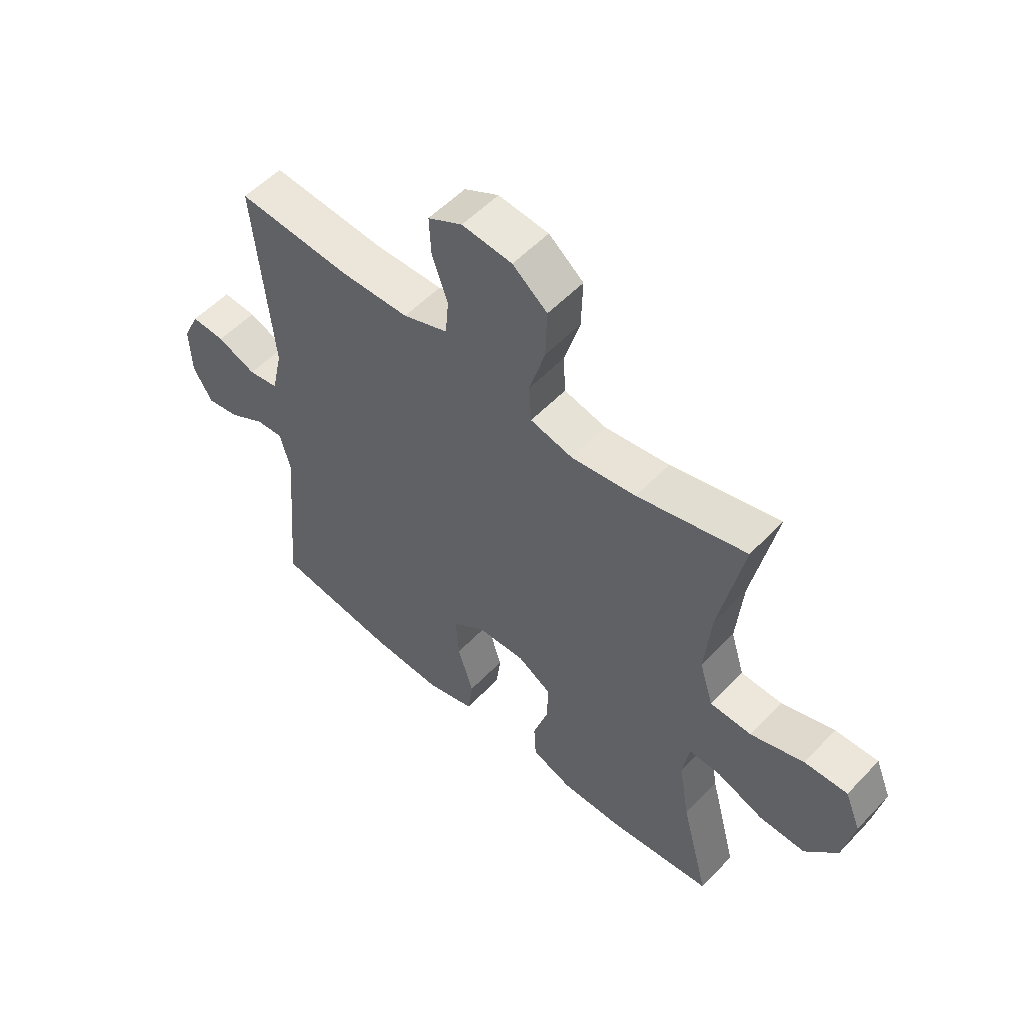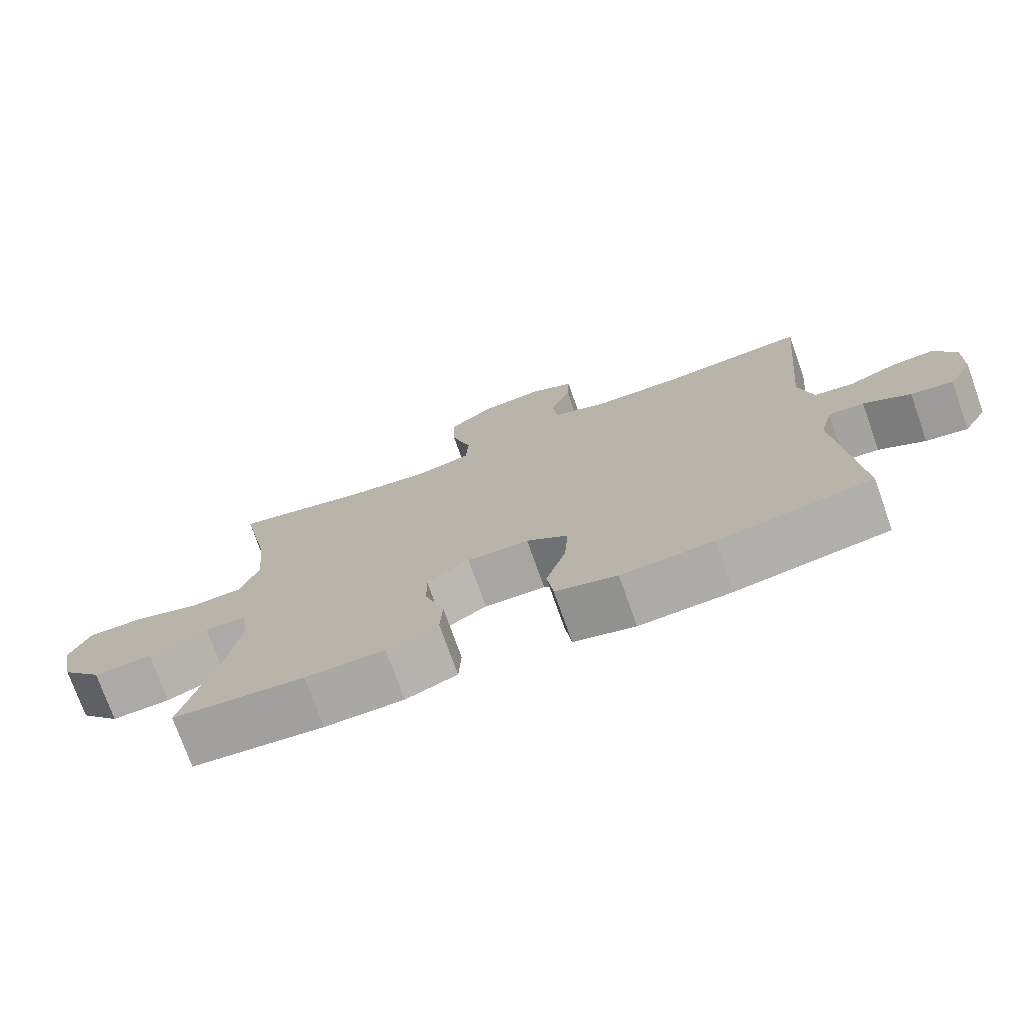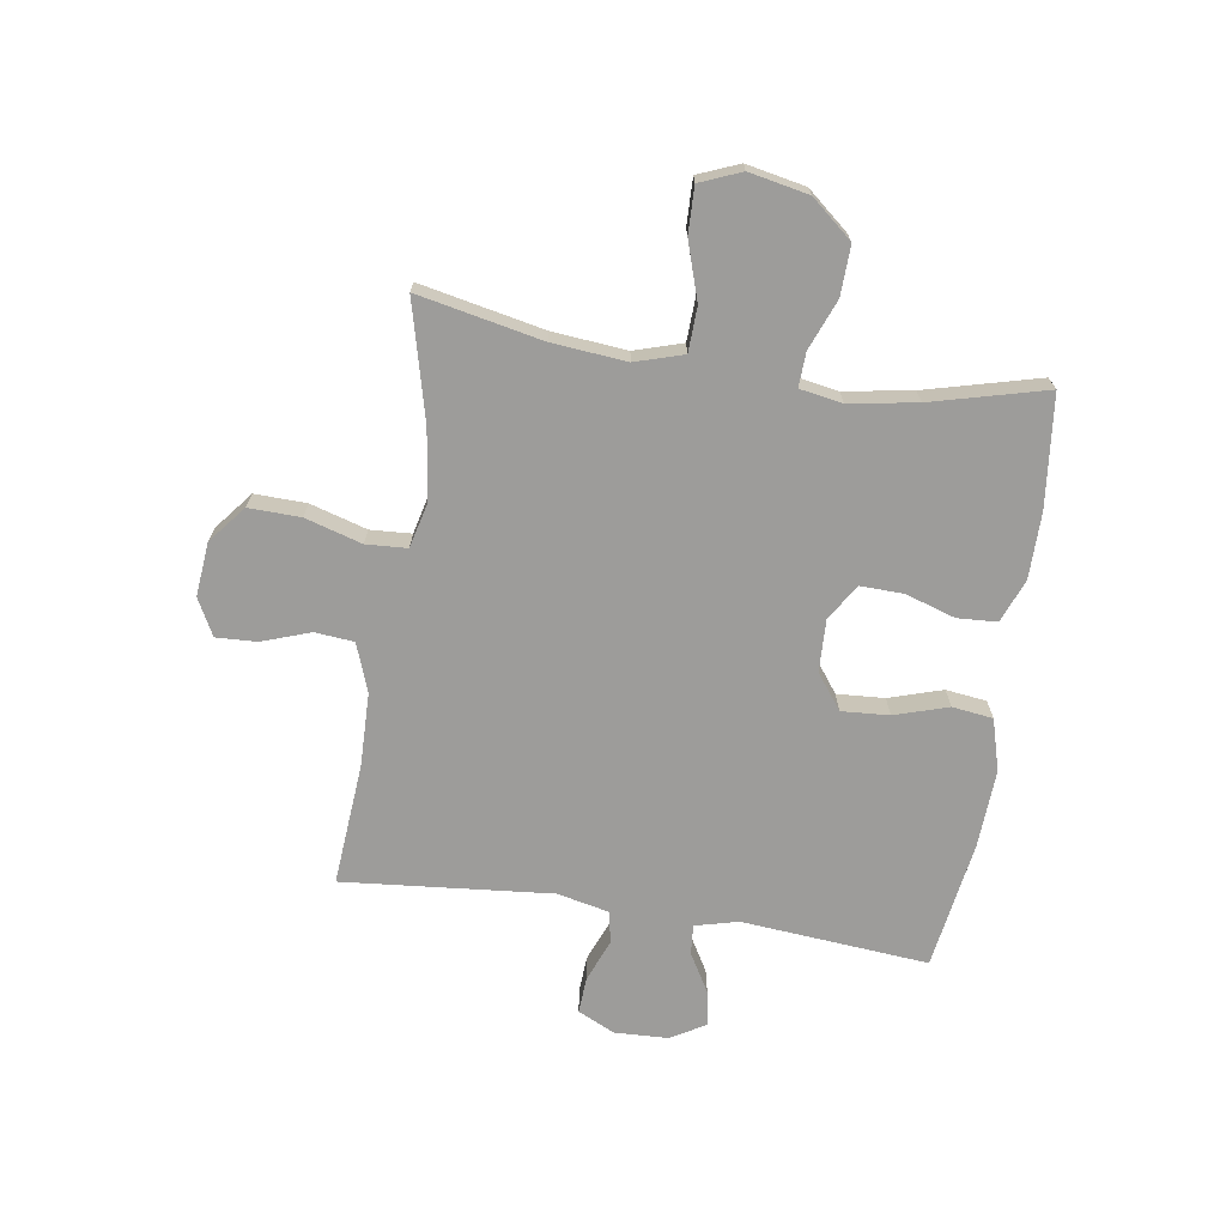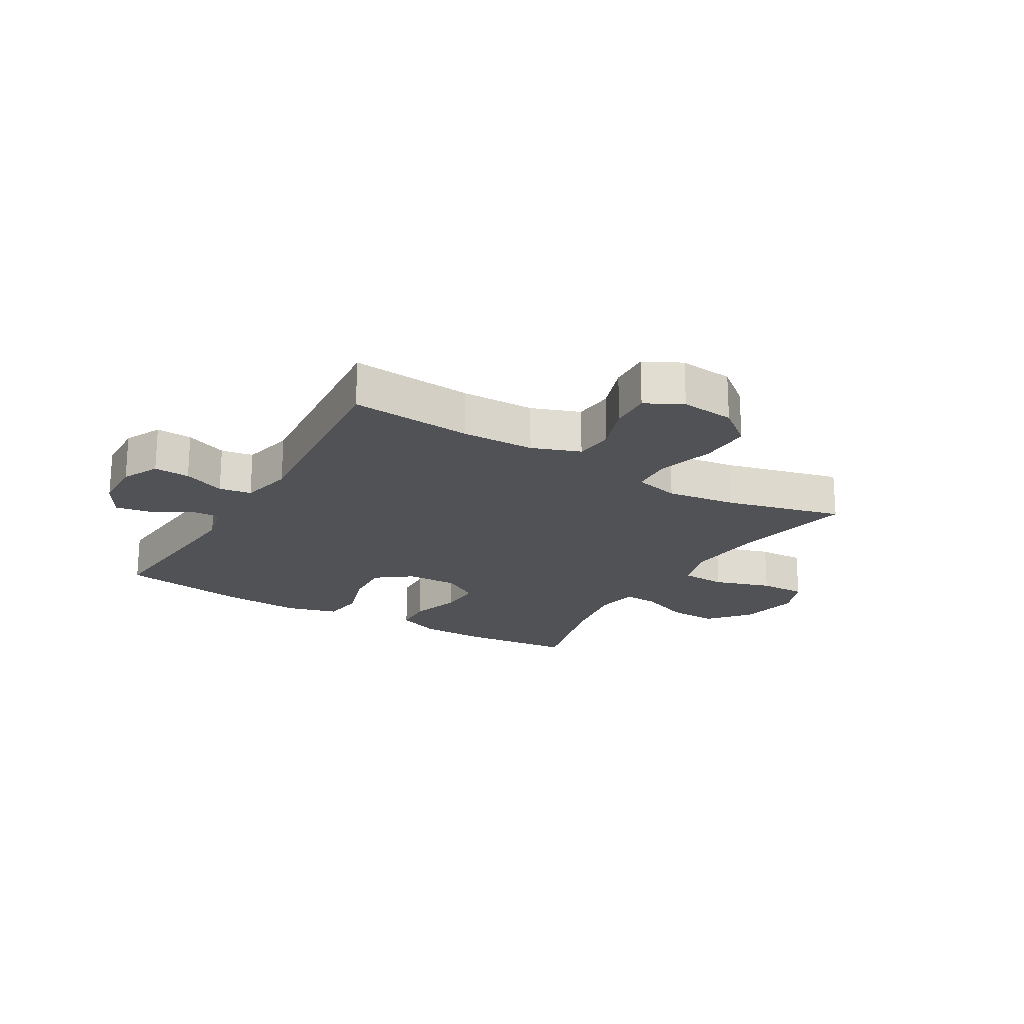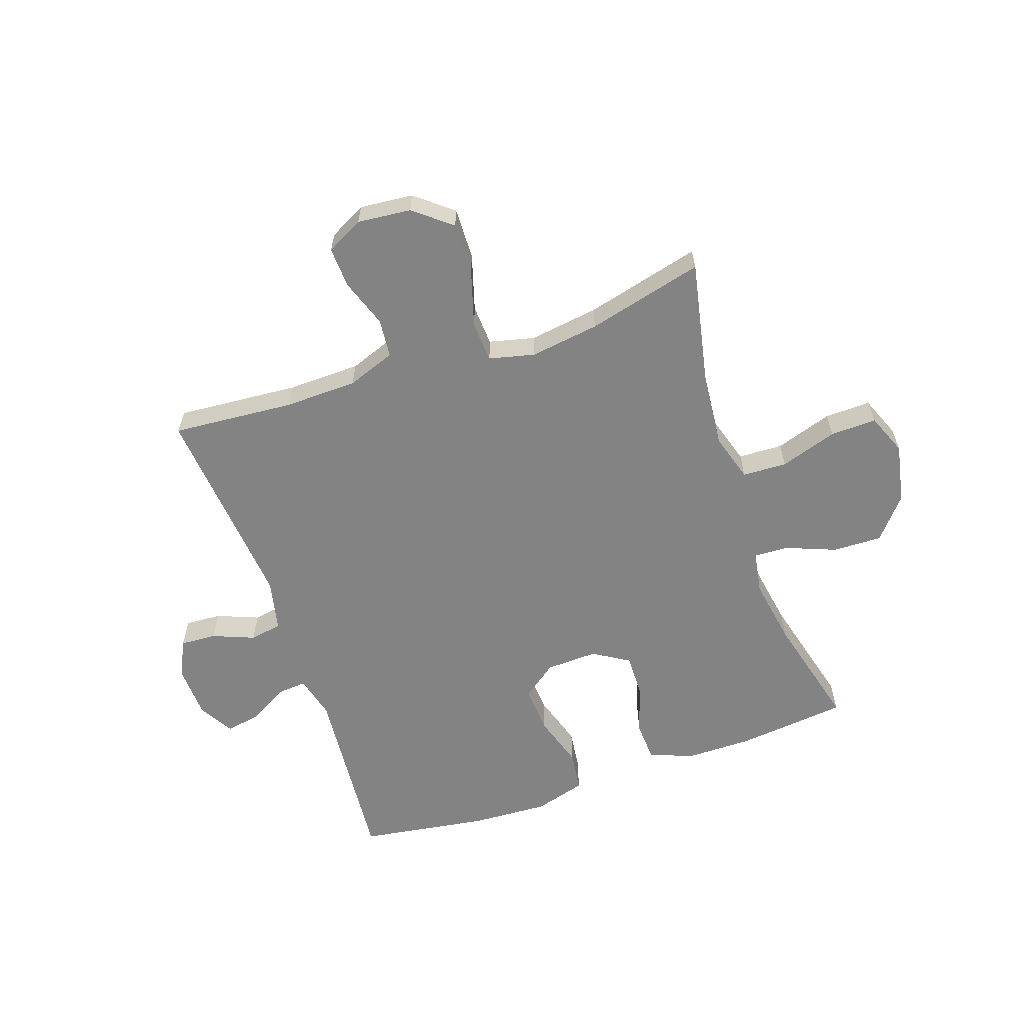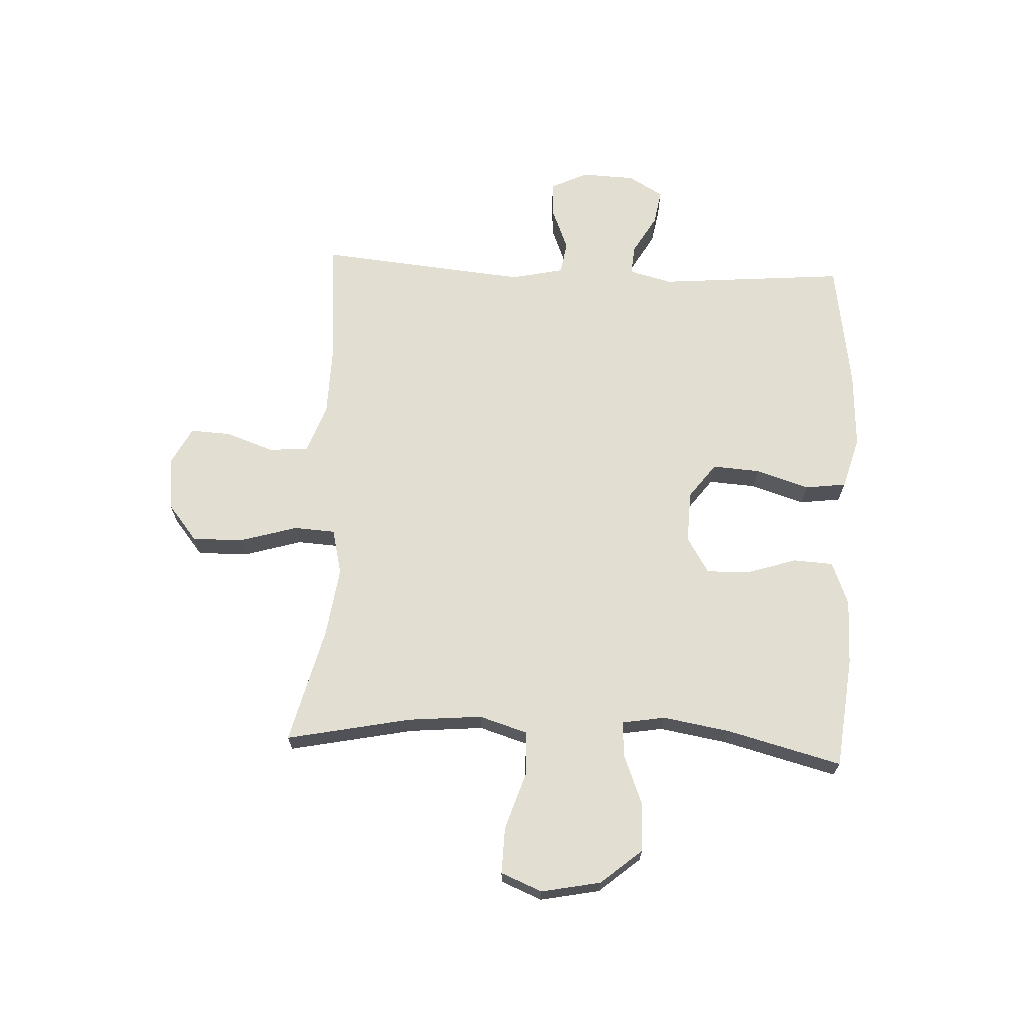
<metadata>
{"format":"obj","ext":"obj","renderer":"f3d","projection":"perspective","resolution":1024,"background":"white","views":[{"elev":54.2,"azim":42.3,"up":"+Z"},{"elev":-75.0,"azim":-160.4,"up":"+Z"},{"elev":-70.2,"azim":81.3,"up":"+Y"},{"elev":-20.7,"azim":-30.6,"up":"+Y"},{"elev":-61.1,"azim":19.0,"up":"+Y"},{"elev":68.0,"azim":92.8,"up":"+Y"}]}
</metadata>
<code>
o path5566
v 0.2964 0.0375 0.4213
v 0.1743 0.0375 0.4041
v 0.09469 0.0375 0.4235
v 0.09052 0.0375 0.4954
v 0.12 0.0375 0.5945
v 0.1225 0.0375 0.6852
v 0.05741 0.0375 0.7379
v -0.03664 0.0375 0.7472
v -0.1012 0.0375 0.7135
v -0.09785 0.0375 0.6422
v -0.06838 0.0375 0.5577
v -0.07461 0.0375 0.4892
v -0.1591 0.0375 0.4583
v -0.2874 0.0375 0.4556
v -0.5012 0.0375 0.4728
v -0.4678 0.0375 0.107
v -0.4882 0.0375 0.01531
v -0.5447 0.0375 0.006004
v -0.618 0.0375 0.03526
v -0.6811 0.0375 0.03909
v -0.7121 0.0375 -0.02572
v -0.7087 0.0375 -0.1192
v -0.6732 0.0375 -0.1806
v -0.6118 0.0375 -0.17
v -0.5437 0.0375 -0.1306
v -0.4919 0.0375 -0.1264
v -0.4728 0.0375 -0.2021
v -0.5012 0.0375 -0.5291
v -0.276 0.0375 -0.5638
v -0.1403 0.0375 -0.5711
v -0.04967 0.0375 -0.5454
v -0.04037 0.0375 -0.4739
v -0.06965 0.0375 -0.3801
v -0.07503 0.0375 -0.2968
v -0.0139 0.0375 -0.251
v 0.07674 0.0375 -0.2478
v 0.14 0.0375 -0.2866
v 0.1382 0.0375 -0.3622
v 0.1101 0.0375 -0.4497
v 0.1139 0.0375 -0.5193
v 0.1896 0.0375 -0.5494
v 0.3059 0.0375 -0.55
v 0.5005 0.0375 -0.5291
v 0.4488 0.0375 -0.3287
v 0.4292 0.0375 -0.2101
v 0.4417 0.0375 -0.1357
v 0.5018 0.0375 -0.1383
v 0.5896 0.0375 -0.173
v 0.6765 0.0375 -0.1757
v 0.7369 0.0375 -0.1038
v 0.7577 0.0375 0.000162
v 0.7284 0.0375 0.07225
v 0.6474 0.0375 0.07012
v 0.5473 0.0375 0.0378
v 0.4693 0.0375 0.04097
v 0.4437 0.0375 0.1251
v 0.4557 0.0375 0.2551
v 0.5005 0.0375 0.4728
v 0.2964 -0.0375 0.4213
v 0.1743 -0.0375 0.4041
v 0.09469 -0.0375 0.4235
v 0.09052 -0.0375 0.4954
v 0.12 -0.0375 0.5945
v 0.1225 -0.0375 0.6852
v 0.05741 -0.0375 0.7379
v -0.03664 -0.0375 0.7472
v -0.1012 -0.0375 0.7135
v -0.09785 -0.0375 0.6422
v -0.06838 -0.0375 0.5577
v -0.07461 -0.0375 0.4892
v -0.1591 -0.0375 0.4583
v -0.2874 -0.0375 0.4556
v -0.5012 -0.0375 0.4728
v -0.4678 -0.0375 0.107
v -0.4882 -0.0375 0.01531
v -0.5447 -0.0375 0.006004
v -0.618 -0.0375 0.03526
v -0.6811 -0.0375 0.03909
v -0.7121 -0.0375 -0.02572
v -0.7087 -0.0375 -0.1192
v -0.6732 -0.0375 -0.1806
v -0.6118 -0.0375 -0.17
v -0.5437 -0.0375 -0.1306
v -0.4919 -0.0375 -0.1264
v -0.4728 -0.0375 -0.2021
v -0.5012 -0.0375 -0.5291
v -0.276 -0.0375 -0.5638
v -0.1403 -0.0375 -0.5711
v -0.04967 -0.0375 -0.5454
v -0.04037 -0.0375 -0.4739
v -0.06965 -0.0375 -0.3801
v -0.07503 -0.0375 -0.2968
v -0.0139 -0.0375 -0.251
v 0.07674 -0.0375 -0.2478
v 0.14 -0.0375 -0.2866
v 0.1382 -0.0375 -0.3622
v 0.1101 -0.0375 -0.4497
v 0.1139 -0.0375 -0.5193
v 0.1896 -0.0375 -0.5494
v 0.3059 -0.0375 -0.55
v 0.5005 -0.0375 -0.5291
v 0.4488 -0.0375 -0.3287
v 0.4292 -0.0375 -0.2101
v 0.4417 -0.0375 -0.1357
v 0.5018 -0.0375 -0.1383
v 0.5896 -0.0375 -0.173
v 0.6765 -0.0375 -0.1757
v 0.7369 -0.0375 -0.1038
v 0.7577 -0.0375 0.000162
v 0.7284 -0.0375 0.07225
v 0.6474 -0.0375 0.07012
v 0.5473 -0.0375 0.0378
v 0.4693 -0.0375 0.04097
v 0.4437 -0.0375 0.1251
v 0.4557 -0.0375 0.2551
v 0.5005 -0.0375 0.4728
v 0.7369 0.0375 -0.1038
v 0.7577 0.0375 0.000162
v 0.7284 0.0375 0.07225
v 0.7284 0.0375 0.07225
v 0.6765 0.0375 -0.1757
v 0.6474 0.0375 0.07012
v 0.5896 0.0375 -0.173
v 0.5473 0.0375 0.0378
v 0.5018 0.0375 -0.1383
v 0.4693 0.0375 0.04097
v 0.4693 0.0375 0.04097
v 0.4417 0.0375 -0.1357
v 0.4417 0.0375 -0.1357
v 0.4557 0.0375 0.2551
v 0.5005 0.0375 0.4728
v 0.5005 0.0375 0.4728
v 0.5005 0.0375 -0.5291
v 0.5005 0.0375 -0.5291
v 0.4488 0.0375 -0.3287
v 0.4437 0.0375 0.1251
v 0.4292 0.0375 -0.2101
v 0.3059 0.0375 -0.55
v 0.2964 0.0375 0.4213
v 0.1896 0.0375 -0.5494
v 0.1743 0.0375 0.4041
v 0.1139 0.0375 -0.5193
v 0.1139 0.0375 -0.5193
v 0.14 0.0375 -0.2866
v 0.1382 0.0375 -0.3622
v 0.09469 0.0375 0.4235
v 0.09469 0.0375 0.4235
v 0.07674 0.0375 -0.2478
v 0.1101 0.0375 -0.4497
v 0.12 0.0375 0.5945
v 0.1225 0.0375 0.6852
v 0.05741 0.0375 0.7379
v 0.09052 0.0375 0.4954
v -0.0139 0.0375 -0.251
v -0.03664 0.0375 0.7472
v -0.07503 0.0375 -0.2968
v -0.1012 0.0375 0.7135
v -0.1012 0.0375 0.7135
v -0.04967 0.0375 -0.5454
v -0.04967 0.0375 -0.5454
v -0.04037 0.0375 -0.4739
v -0.06965 0.0375 -0.3801
v -0.1403 0.0375 -0.5711
v -0.06838 0.0375 0.5577
v -0.07461 0.0375 0.4892
v -0.07461 0.0375 0.4892
v -0.09785 0.0375 0.6422
v -0.1591 0.0375 0.4583
v -0.276 0.0375 -0.5638
v -0.2874 0.0375 0.4556
v -0.5012 0.0375 -0.5291
v -0.5012 0.0375 -0.5291
v -0.4678 0.0375 0.107
v -0.4882 0.0375 0.01531
v -0.4882 0.0375 0.01531
v -0.4919 0.0375 -0.1264
v -0.4919 0.0375 -0.1264
v -0.4728 0.0375 -0.2021
v -0.5012 0.0375 0.4728
v -0.5012 0.0375 0.4728
v -0.5447 0.0375 0.006004
v -0.5437 0.0375 -0.1306
v -0.6118 0.0375 -0.17
v -0.618 0.0375 0.03526
v -0.6732 0.0375 -0.1806
v -0.6732 0.0375 -0.1806
v -0.6811 0.0375 0.03909
v -0.6811 0.0375 0.03909
v -0.7087 0.0375 -0.1192
v -0.7121 0.0375 -0.02572
v 0.7369 -0.0375 -0.1038
v 0.7577 -0.0375 0.000162
v 0.7284 -0.0375 0.07225
v 0.7284 -0.0375 0.07225
v 0.6765 -0.0375 -0.1757
v 0.6474 -0.0375 0.07012
v 0.5896 -0.0375 -0.173
v 0.5473 -0.0375 0.0378
v 0.5018 -0.0375 -0.1383
v 0.4693 -0.0375 0.04097
v 0.4693 -0.0375 0.04097
v 0.4417 -0.0375 -0.1357
v 0.4417 -0.0375 -0.1357
v 0.4557 -0.0375 0.2551
v 0.5005 -0.0375 0.4728
v 0.5005 -0.0375 0.4728
v 0.5005 -0.0375 -0.5291
v 0.5005 -0.0375 -0.5291
v 0.4488 -0.0375 -0.3287
v 0.4437 -0.0375 0.1251
v 0.4292 -0.0375 -0.2101
v 0.3059 -0.0375 -0.55
v 0.2964 -0.0375 0.4213
v 0.1896 -0.0375 -0.5494
v 0.1743 -0.0375 0.4041
v 0.1139 -0.0375 -0.5193
v 0.1139 -0.0375 -0.5193
v 0.14 -0.0375 -0.2866
v 0.1382 -0.0375 -0.3622
v 0.09469 -0.0375 0.4235
v 0.09469 -0.0375 0.4235
v 0.07674 -0.0375 -0.2478
v 0.1101 -0.0375 -0.4497
v 0.12 -0.0375 0.5945
v 0.1225 -0.0375 0.6852
v 0.05741 -0.0375 0.7379
v 0.09052 -0.0375 0.4954
v -0.0139 -0.0375 -0.251
v -0.03664 -0.0375 0.7472
v -0.07503 -0.0375 -0.2968
v -0.1012 -0.0375 0.7135
v -0.1012 -0.0375 0.7135
v -0.04967 -0.0375 -0.5454
v -0.04967 -0.0375 -0.5454
v -0.04037 -0.0375 -0.4739
v -0.06965 -0.0375 -0.3801
v -0.1403 -0.0375 -0.5711
v -0.06838 -0.0375 0.5577
v -0.07461 -0.0375 0.4892
v -0.07461 -0.0375 0.4892
v -0.09785 -0.0375 0.6422
v -0.1591 -0.0375 0.4583
v -0.276 -0.0375 -0.5638
v -0.2874 -0.0375 0.4556
v -0.5012 -0.0375 -0.5291
v -0.5012 -0.0375 -0.5291
v -0.4678 -0.0375 0.107
v -0.4882 -0.0375 0.01531
v -0.4882 -0.0375 0.01531
v -0.4919 -0.0375 -0.1264
v -0.4919 -0.0375 -0.1264
v -0.4728 -0.0375 -0.2021
v -0.5012 -0.0375 0.4728
v -0.5012 -0.0375 0.4728
v -0.5447 -0.0375 0.006004
v -0.5437 -0.0375 -0.1306
v -0.6118 -0.0375 -0.17
v -0.618 -0.0375 0.03526
v -0.6732 -0.0375 -0.1806
v -0.6732 -0.0375 -0.1806
v -0.6811 -0.0375 0.03909
v -0.6811 -0.0375 0.03909
v -0.7087 -0.0375 -0.1192
v -0.7121 -0.0375 -0.02572
f 191 197 195
f 233 235 237
f 226 238 224
f 228 222 220
f 211 218 209
f 214 223 216
f 255 256 250
f 198 191 196
f 257 263 259
f 198 197 191
f 247 244 253
f 227 239 220
f 210 222 200
f 258 256 255
f 250 230 248
f 236 237 235
f 219 209 218
f 212 219 214
f 238 226 241
f 196 191 192
f 213 204 205
f 243 236 230
f 200 199 198
f 215 204 213
f 197 198 199
f 220 222 215
f 264 256 258
f 215 210 204
f 261 264 258
f 242 247 228
f 237 236 243
f 202 218 211
f 196 192 193
f 222 218 202
f 209 219 212
f 256 263 257
f 243 252 245
f 248 230 228
f 215 222 210
f 252 230 250
f 200 202 199
f 248 228 247
f 242 228 220
f 226 229 241
f 241 229 231
f 242 220 239
f 255 250 248
f 243 230 252
f 200 222 202
f 209 212 207
f 239 227 238
f 244 247 242
f 219 223 214
f 263 256 264
f 224 238 227
f 226 224 225
f 50 51 109 108
f 51 120 194 109
f 49 50 108 107
f 52 53 111 110
f 48 49 107 106
f 53 54 112 111
f 47 48 106 105
f 54 127 201 112
f 129 47 105 203
f 57 132 206 115
f 134 44 102 208
f 55 56 114 113
f 56 57 115 114
f 44 45 103 102
f 45 46 104 103
f 42 43 101 100
f 58 1 59 116
f 41 42 100 99
f 1 2 60 59
f 143 41 99 217
f 37 38 96 95
f 2 147 221 60
f 36 37 95 94
f 39 40 98 97
f 38 39 97 96
f 5 6 64 63
f 6 7 65 64
f 4 5 63 62
f 3 4 62 61
f 35 36 94 93
f 7 8 66 65
f 34 35 93 92
f 8 158 232 66
f 160 32 90 234
f 32 33 91 90
f 30 31 89 88
f 11 166 240 69
f 10 11 69 68
f 9 10 68 67
f 33 34 92 91
f 12 13 71 70
f 29 30 88 87
f 13 14 72 71
f 172 29 87 246
f 16 175 249 74
f 177 27 85 251
f 180 16 74 254
f 14 15 73 72
f 17 18 76 75
f 25 26 84 83
f 27 28 86 85
f 24 25 83 82
f 18 19 77 76
f 186 24 82 260
f 19 188 262 77
f 22 23 81 80
f 21 22 80 79
f 20 21 79 78
f 117 121 123
f 159 163 161
f 152 150 164
f 154 146 148
f 137 135 144
f 140 142 149
f 181 176 182
f 124 122 117
f 183 185 189
f 124 117 123
f 173 179 170
f 153 146 165
f 136 126 148
f 184 181 182
f 176 174 156
f 162 161 163
f 145 144 135
f 138 140 145
f 164 167 152
f 122 118 117
f 139 131 130
f 169 156 162
f 126 124 125
f 141 139 130
f 123 125 124
f 146 141 148
f 190 184 182
f 141 130 136
f 187 184 190
f 168 154 173
f 163 169 162
f 128 137 144
f 122 119 118
f 148 128 144
f 135 138 145
f 182 183 189
f 169 171 178
f 174 154 156
f 141 136 148
f 178 176 156
f 126 125 128
f 174 173 154
f 168 146 154
f 152 167 155
f 167 157 155
f 168 165 146
f 181 174 176
f 169 178 156
f 126 128 148
f 135 133 138
f 165 164 153
f 170 168 173
f 145 140 149
f 189 190 182
f 150 153 164
f 152 151 150

</code>
